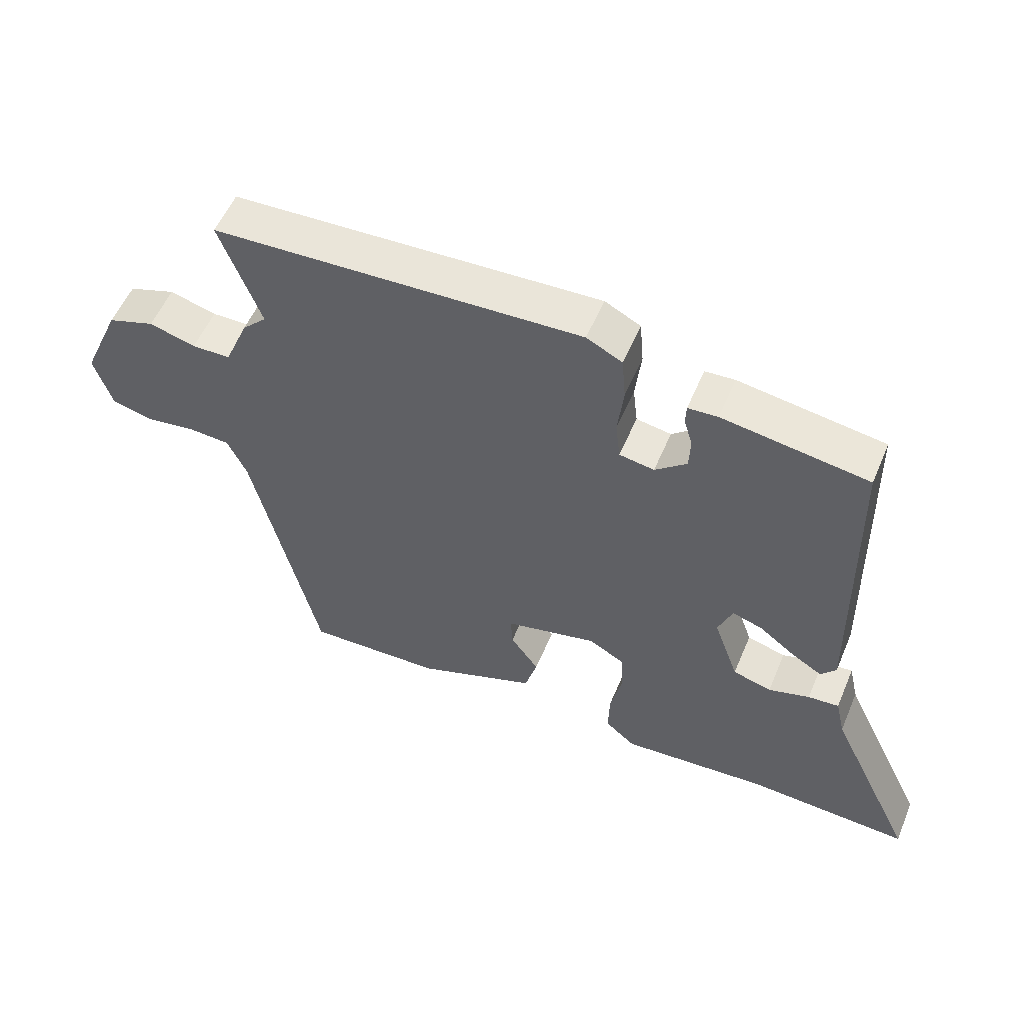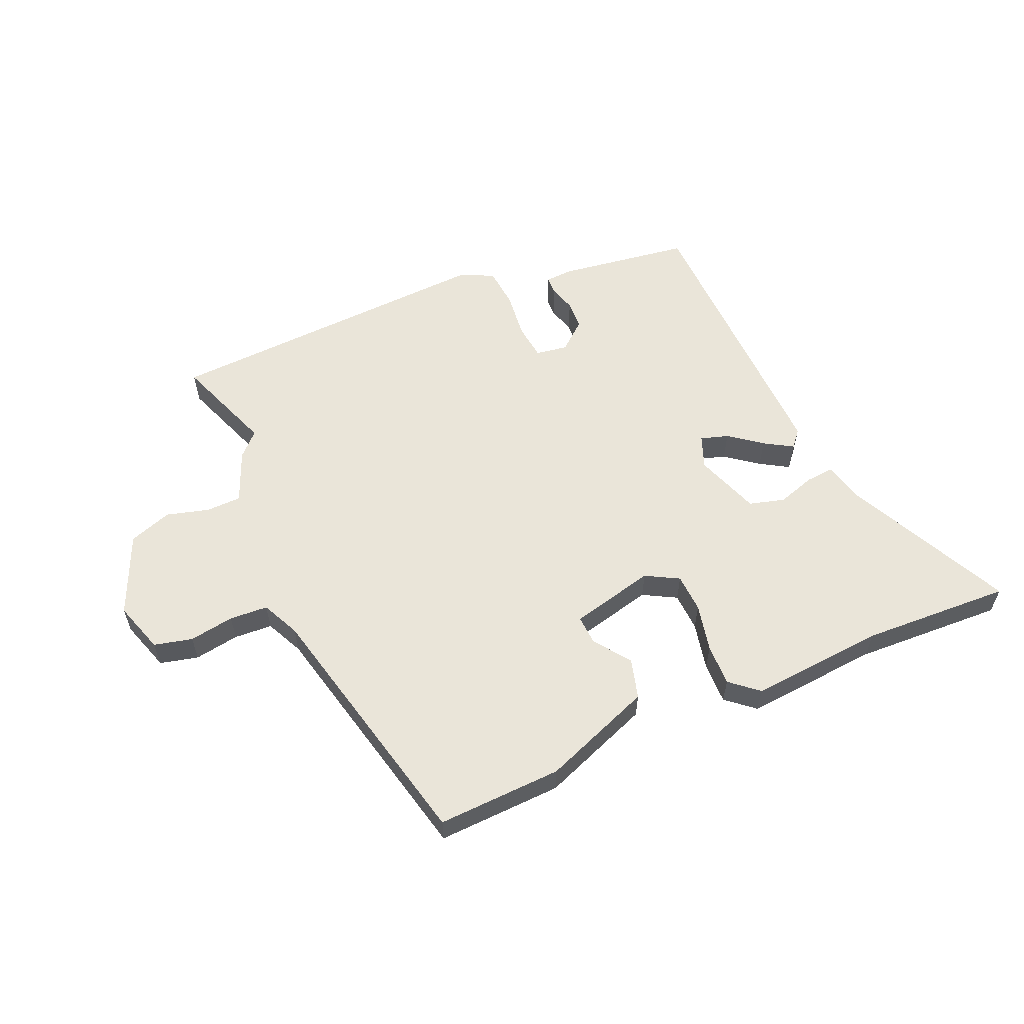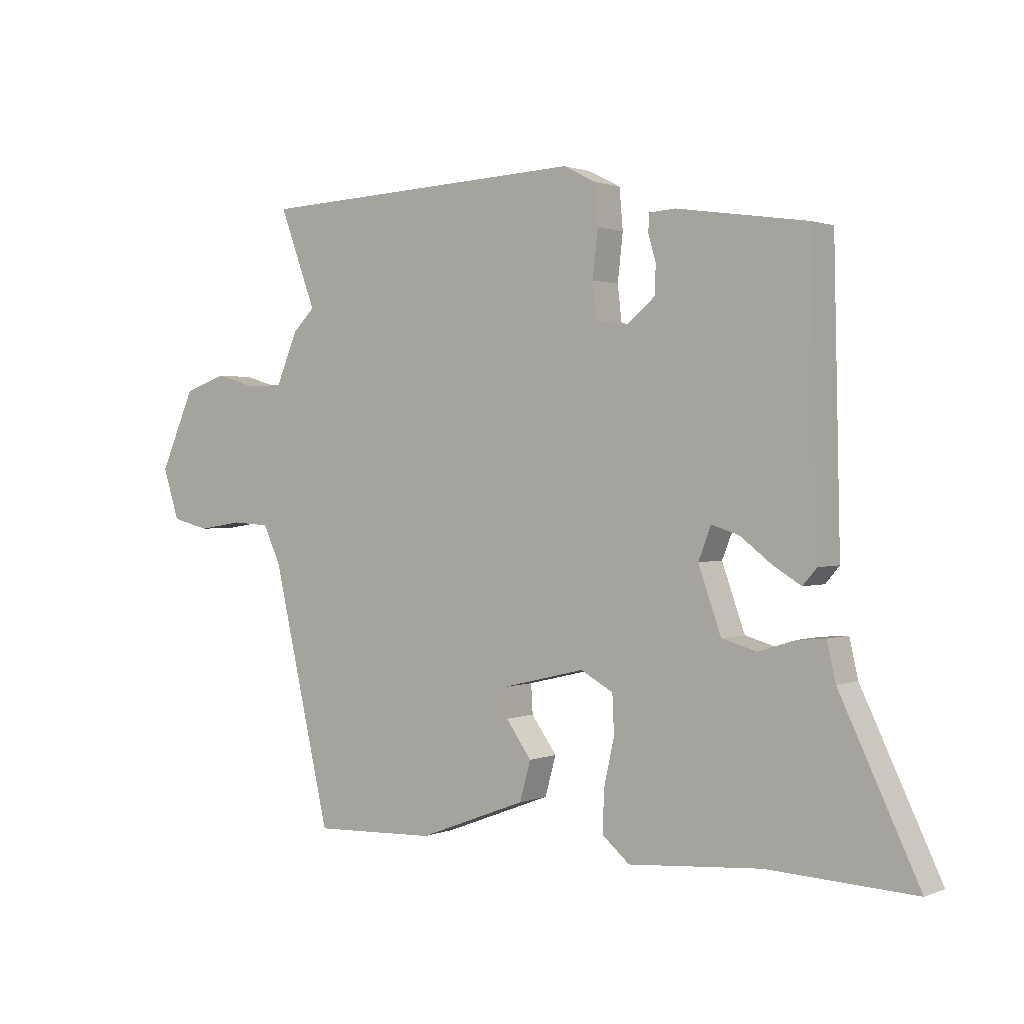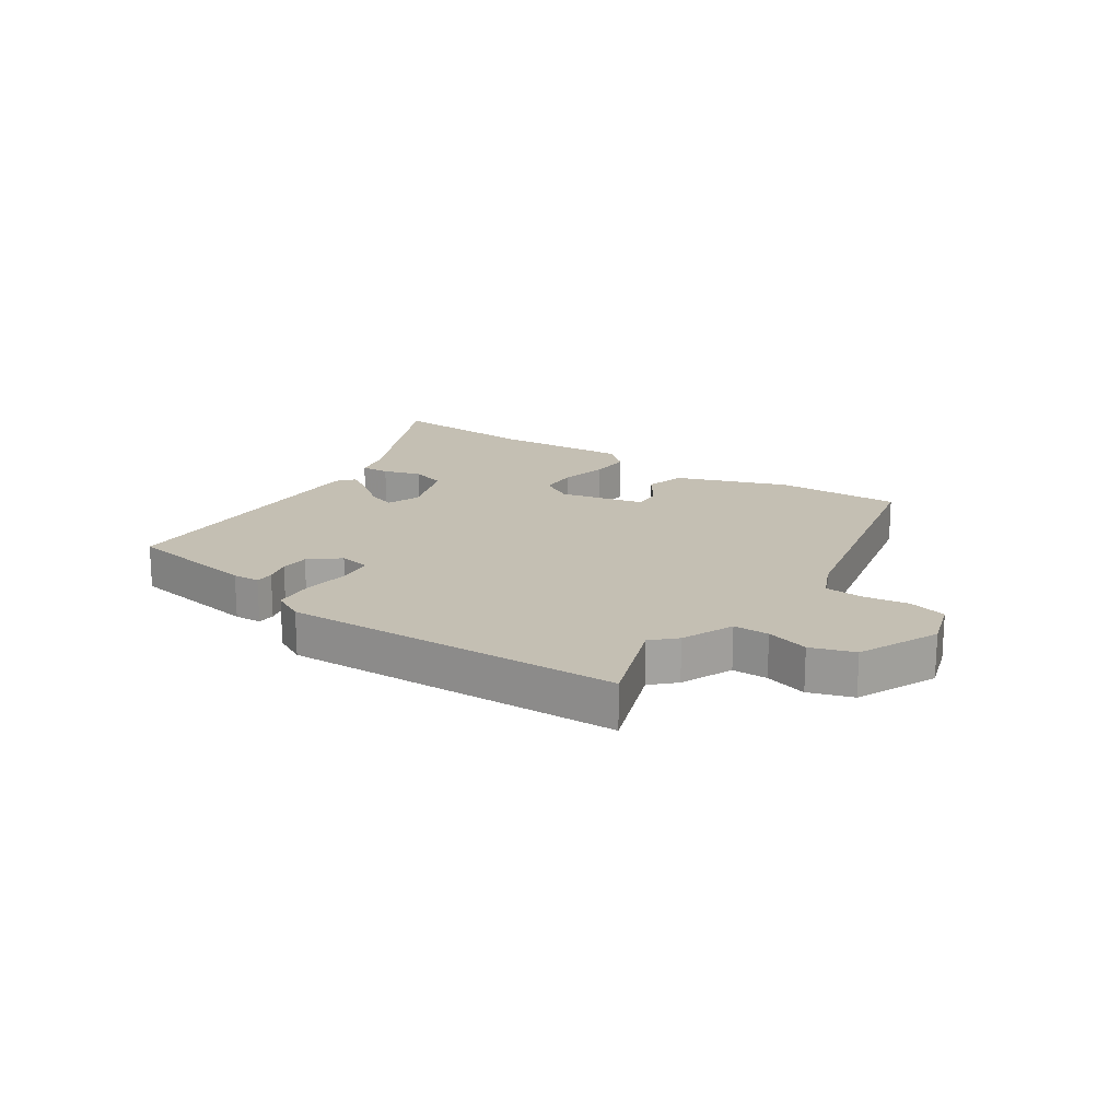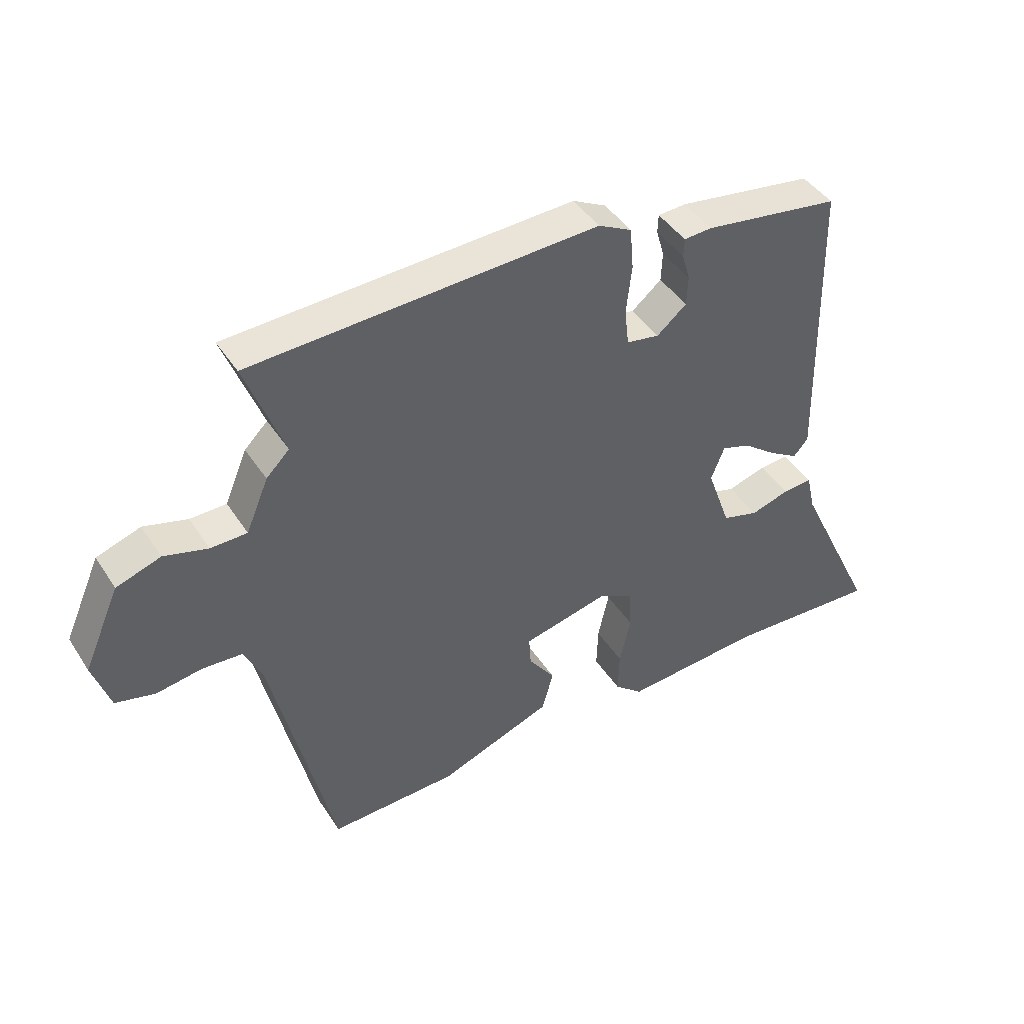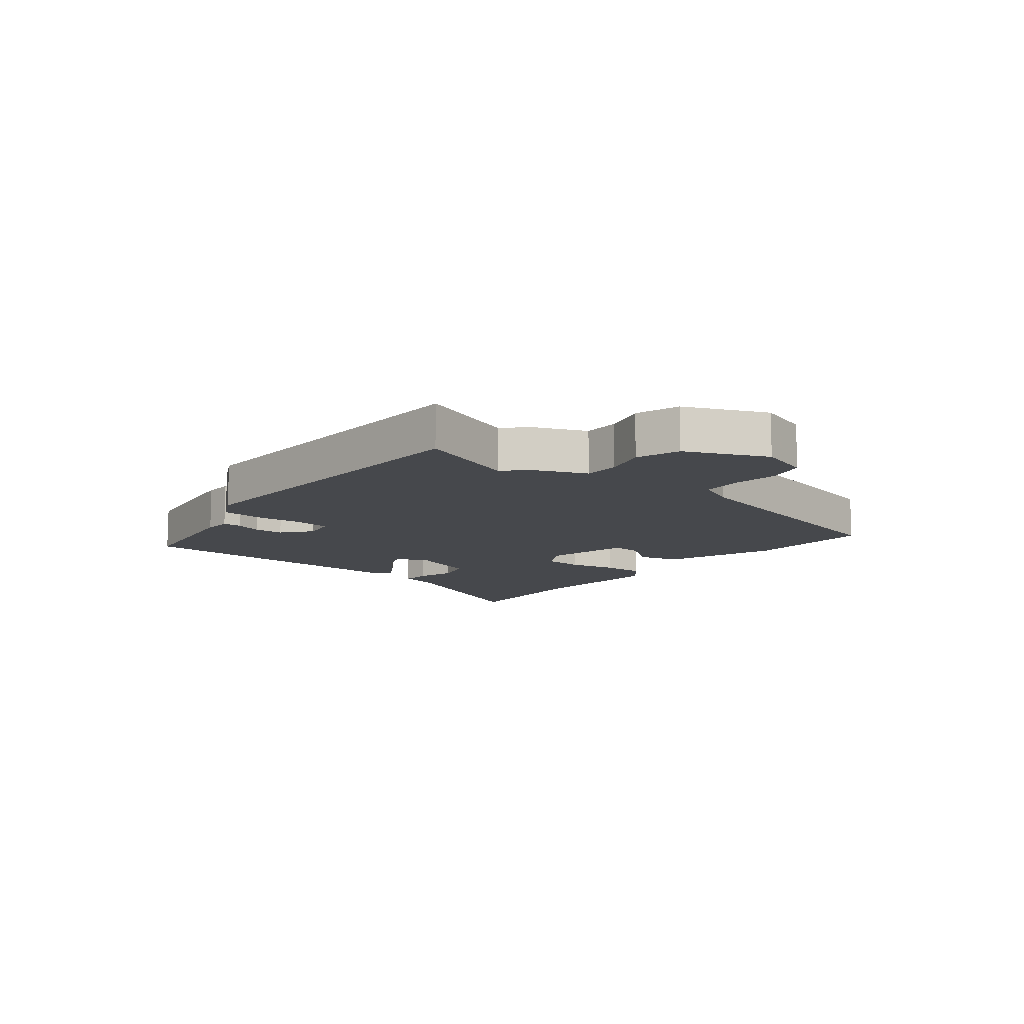
<metadata>
{"format":"obj","ext":"obj","renderer":"f3d","projection":"perspective","resolution":1024,"background":"white","views":[{"elev":55.2,"azim":-157.3,"up":"+Z"},{"elev":58.1,"azim":156.4,"up":"+Y"},{"elev":1.2,"azim":-144.5,"up":"+Z"},{"elev":17.8,"azim":34.6,"up":"+Y"},{"elev":43.5,"azim":149.4,"up":"+Z"},{"elev":-11.3,"azim":51.4,"up":"+Y"}]}
</metadata>
<code>
v -0.41 0.07 -0.496
v -0.663 0.07 -0.508
v -0.527 0.07 -0.223
v -0.512 0.07 -0.158
v -0.464 0.07 -0.162
v -0.4 0.07 -0.182
v -0.34 0.07 -0.165
v -0.301 0.07 -0.055
v -0.323 0.07 0.001
v -0.37 0.07 -0.014
v -0.425 0.07 -0.056
v -0.473 0.07 -0.085
v -0.497 0.07 -0.057
v -0.486 0.07 0.434
v -0.261 0.07 0.467
v -0.215 0.07 0.464
v -0.214 0.07 0.433
v -0.227 0.07 0.388
v -0.225 0.07 0.339
v -0.176 0.07 0.298
v -0.122 0.07 0.307
v -0.115 0.07 0.368
v -0.124 0.07 0.448
v -0.118 0.07 0.517
v -0.063 0.07 0.545
v 0.507 0.07 0.518
v 0.444 0.07 0.349
v 0.482 0.07 0.311
v 0.519 0.07 0.223
v 0.579 0.07 0.222
v 0.651 0.07 0.242
v 0.724 0.07 0.217
v 0.784 0.07 0.081
v 0.756 0.07 -0.006
v 0.691 0.07 -0.022
v 0.615 0.07 -0.01
v 0.55 0.07 -0.014
v 0.52 0.07 -0.078
v 0.419 0.07 -0.517
v 0.207 0.07 -0.509
v 0.02 0.07 -0.438
v 0.001 0.07 -0.37
v 0.045 0.07 -0.309
v 0.048 0.07 -0.259
v -0.095 0.07 -0.225
v -0.151 0.07 -0.256
v -0.154 0.07 -0.322
v -0.136 0.07 -0.403
v -0.134 0.07 -0.474
v -0.181 0.07 -0.514
v -0.41 0 -0.496
v -0.663 0 -0.508
v -0.527 0 -0.223
v -0.512 0 -0.158
v -0.464 0 -0.162
v -0.4 0 -0.182
v -0.34 0 -0.165
v -0.301 0 -0.055
v -0.323 0 0.001
v -0.37 0 -0.014
v -0.425 0 -0.056
v -0.473 0 -0.085
v -0.497 0 -0.057
v -0.486 0 0.434
v -0.261 0 0.467
v -0.215 0 0.464
v -0.214 0 0.433
v -0.227 0 0.388
v -0.225 0 0.339
v -0.176 0 0.298
v -0.122 0 0.307
v -0.115 0 0.368
v -0.124 0 0.448
v -0.118 0 0.517
v -0.063 0 0.545
v 0.507 0 0.518
v 0.444 0 0.349
v 0.482 0 0.311
v 0.519 0 0.223
v 0.579 0 0.222
v 0.651 0 0.242
v 0.724 0 0.217
v 0.784 0 0.081
v 0.756 0 -0.006
v 0.691 0 -0.022
v 0.615 0 -0.01
v 0.55 0 -0.014
v 0.52 0 -0.078
v 0.419 0 -0.517
v 0.207 0 -0.509
v 0.02 0 -0.438
v 0.001 0 -0.37
v 0.045 0 -0.309
v 0.048 0 -0.259
v -0.095 0 -0.225
v -0.151 0 -0.256
v -0.154 0 -0.322
v -0.136 0 -0.403
v -0.134 0 -0.474
v -0.181 0 -0.514
f 47 48 49 50
f 46 47 50 1
f 40 41 42 43
f 38 39 40 43
f 37 38 43 44
f 33 34 35 36
f 33 36 37
f 30 31 32 33
f 29 30 33 37
f 27 28 29 37
f 24 25 26 27
f 22 23 24 27
f 21 22 27 37
f 20 21 37 44
f 15 16 17 18
f 15 18 19
f 14 15 19
f 10 11 12 13
f 10 13 14 19
f 3 4 5 6
f 3 6 7
f 46 1 2 3
f 45 46 3 7
f 9 10 19 20
f 8 9 20 44
f 7 8 44 45
f 100 99 98 97
f 51 100 97 96
f 93 92 91 90
f 93 90 89 88
f 94 93 88 87
f 86 85 84 83
f 87 86 83
f 83 82 81 80
f 87 83 80 79
f 87 79 78 77
f 77 76 75 74
f 77 74 73 72
f 87 77 72 71
f 94 87 71 70
f 68 67 66 65
f 69 68 65
f 69 65 64
f 63 62 61 60
f 69 64 63 60
f 56 55 54 53
f 57 56 53
f 53 52 51 96
f 57 53 96 95
f 70 69 60 59
f 94 70 59 58
f 95 94 58 57
f 1 51 52 2
f 2 52 53 3
f 3 53 54 4
f 4 54 55 5
f 5 55 56 6
f 6 56 57 7
f 7 57 58 8
f 8 58 59 9
f 9 59 60 10
f 10 60 61 11
f 11 61 62 12
f 12 62 63 13
f 13 63 64 14
f 14 64 65 15
f 15 65 66 16
f 16 66 67 17
f 17 67 68 18
f 18 68 69 19
f 19 69 70 20
f 20 70 71 21
f 21 71 72 22
f 22 72 73 23
f 23 73 74 24
f 24 74 75 25
f 25 75 76 26
f 26 76 77 27
f 27 77 78 28
f 28 78 79 29
f 29 79 80 30
f 30 80 81 31
f 31 81 82 32
f 32 82 83 33
f 33 83 84 34
f 34 84 85 35
f 35 85 86 36
f 36 86 87 37
f 37 87 88 38
f 38 88 89 39
f 39 89 90 40
f 40 90 91 41
f 41 91 92 42
f 42 92 93 43
f 43 93 94 44
f 44 94 95 45
f 45 95 96 46
f 46 96 97 47
f 47 97 98 48
f 48 98 99 49
f 49 99 100 50
f 50 100 51 1

</code>
